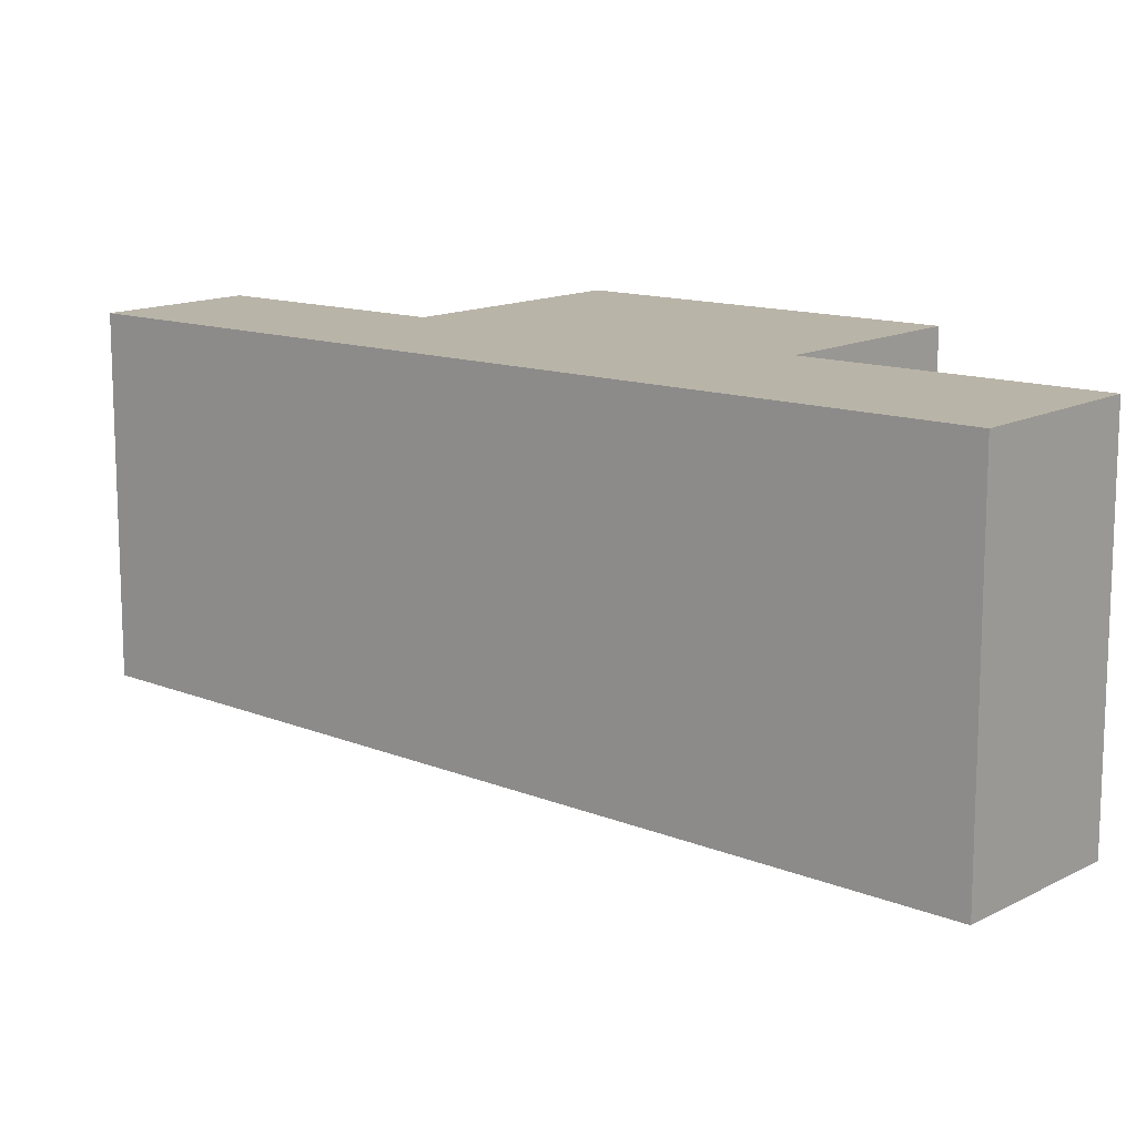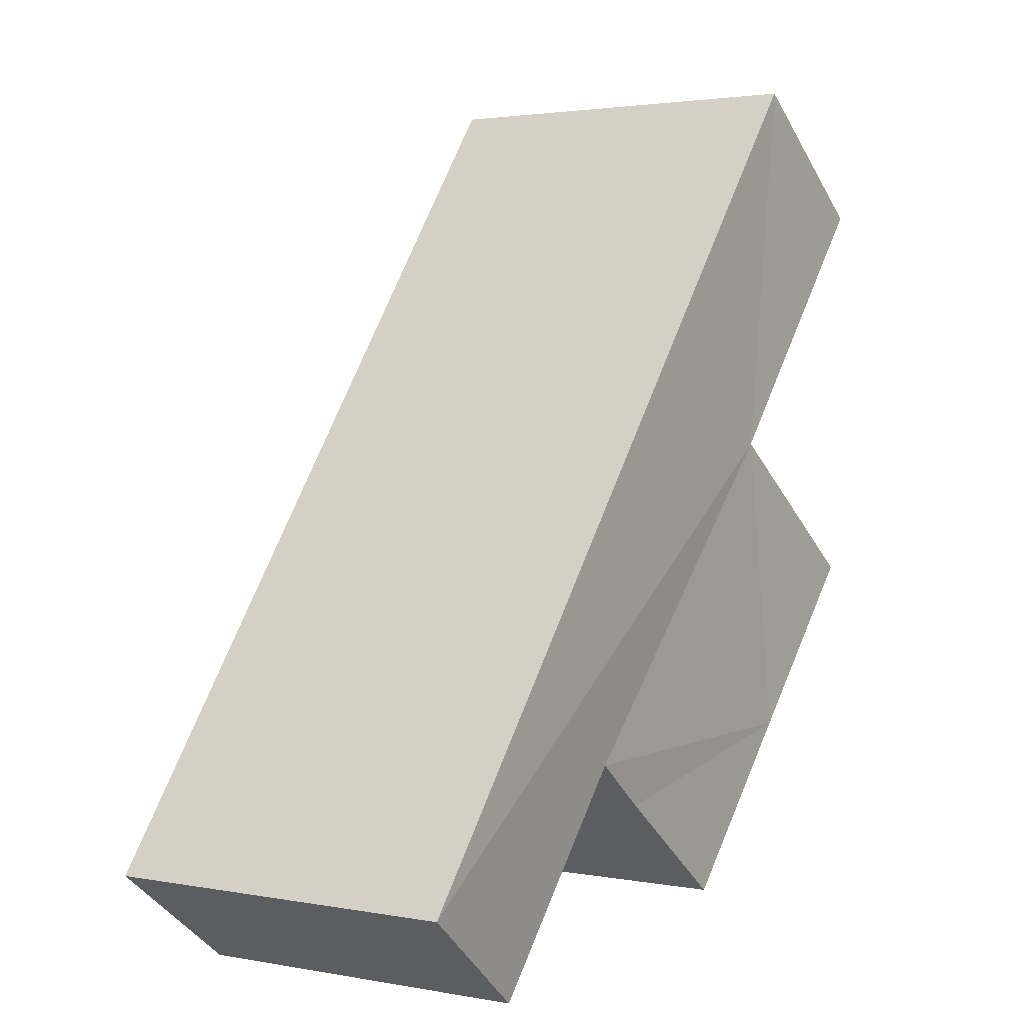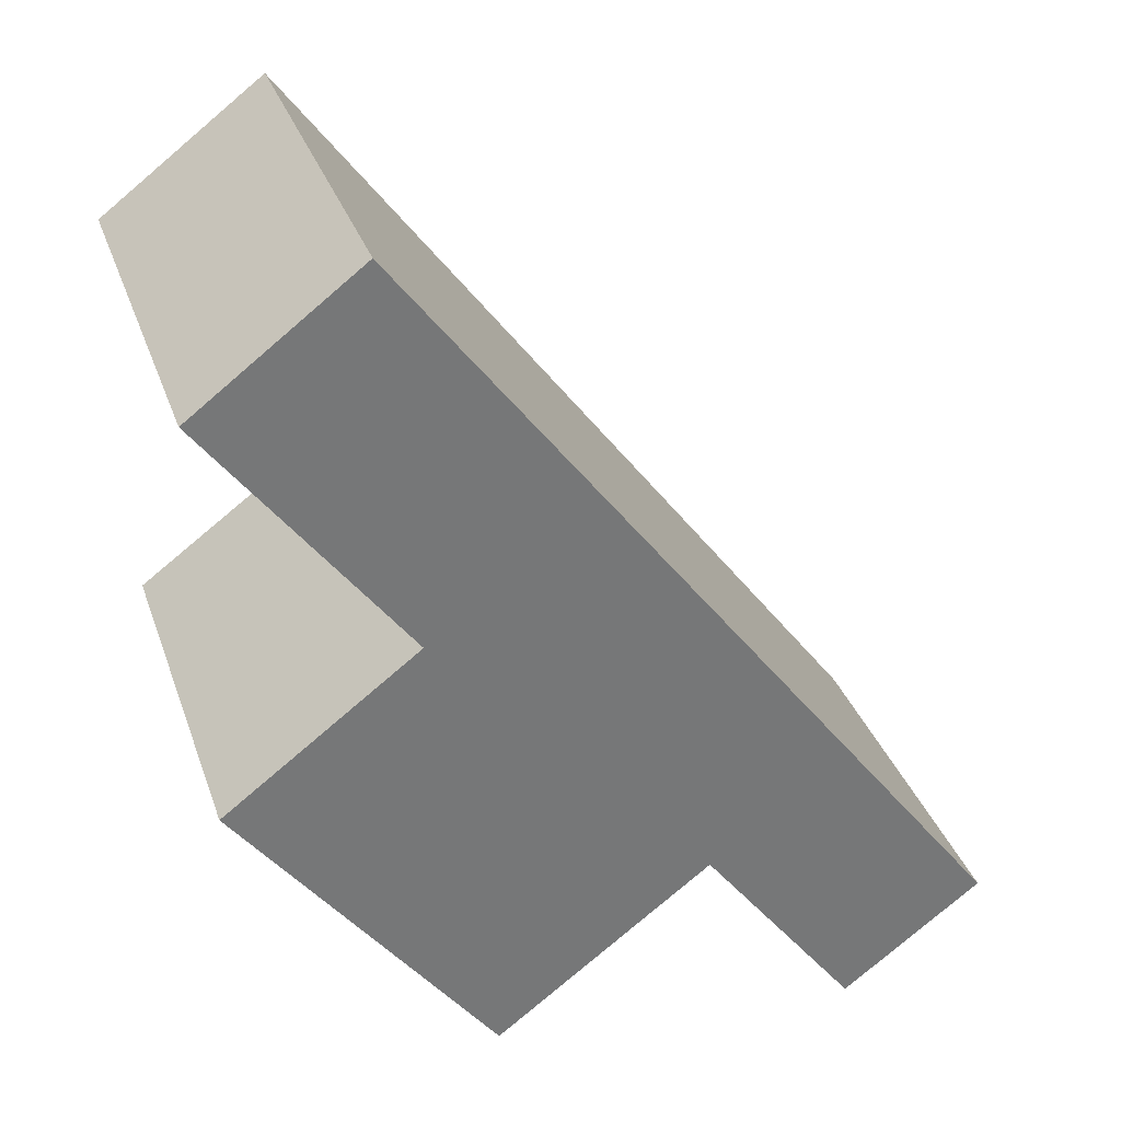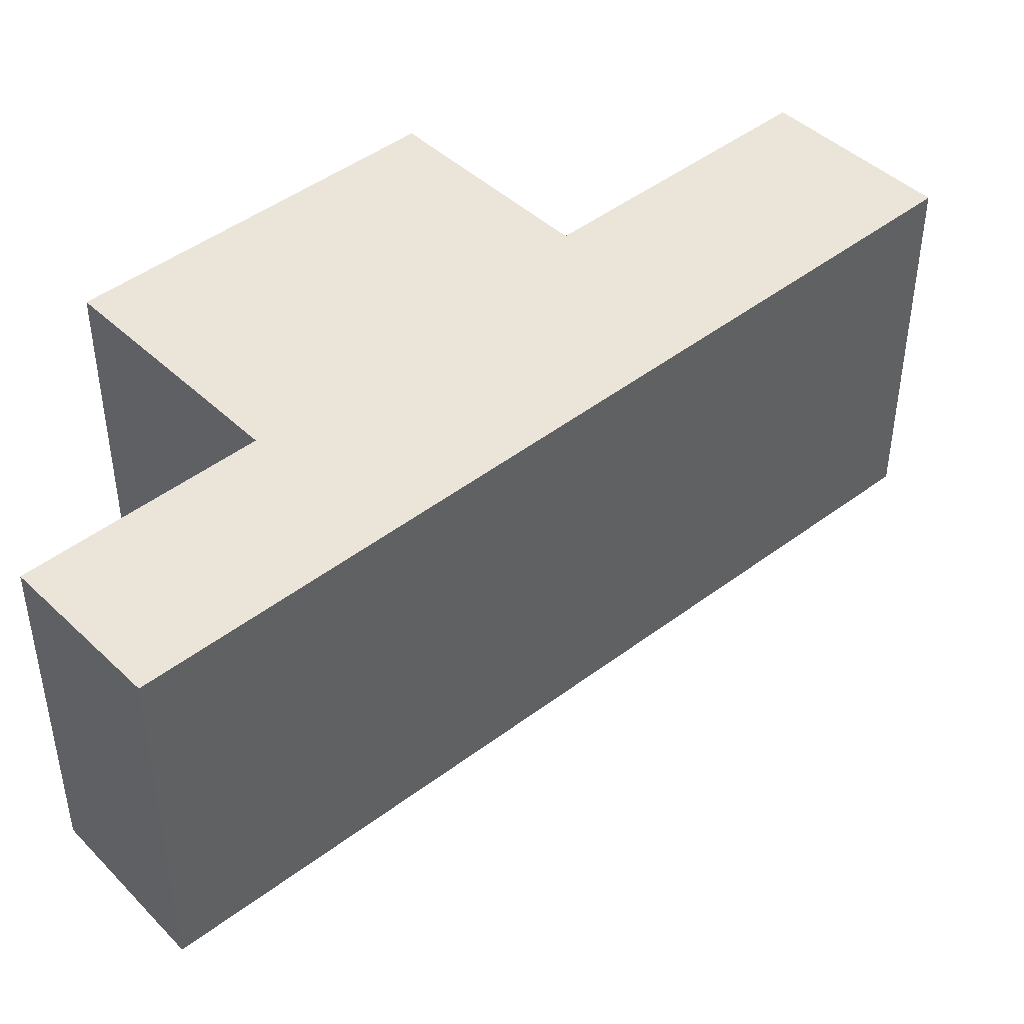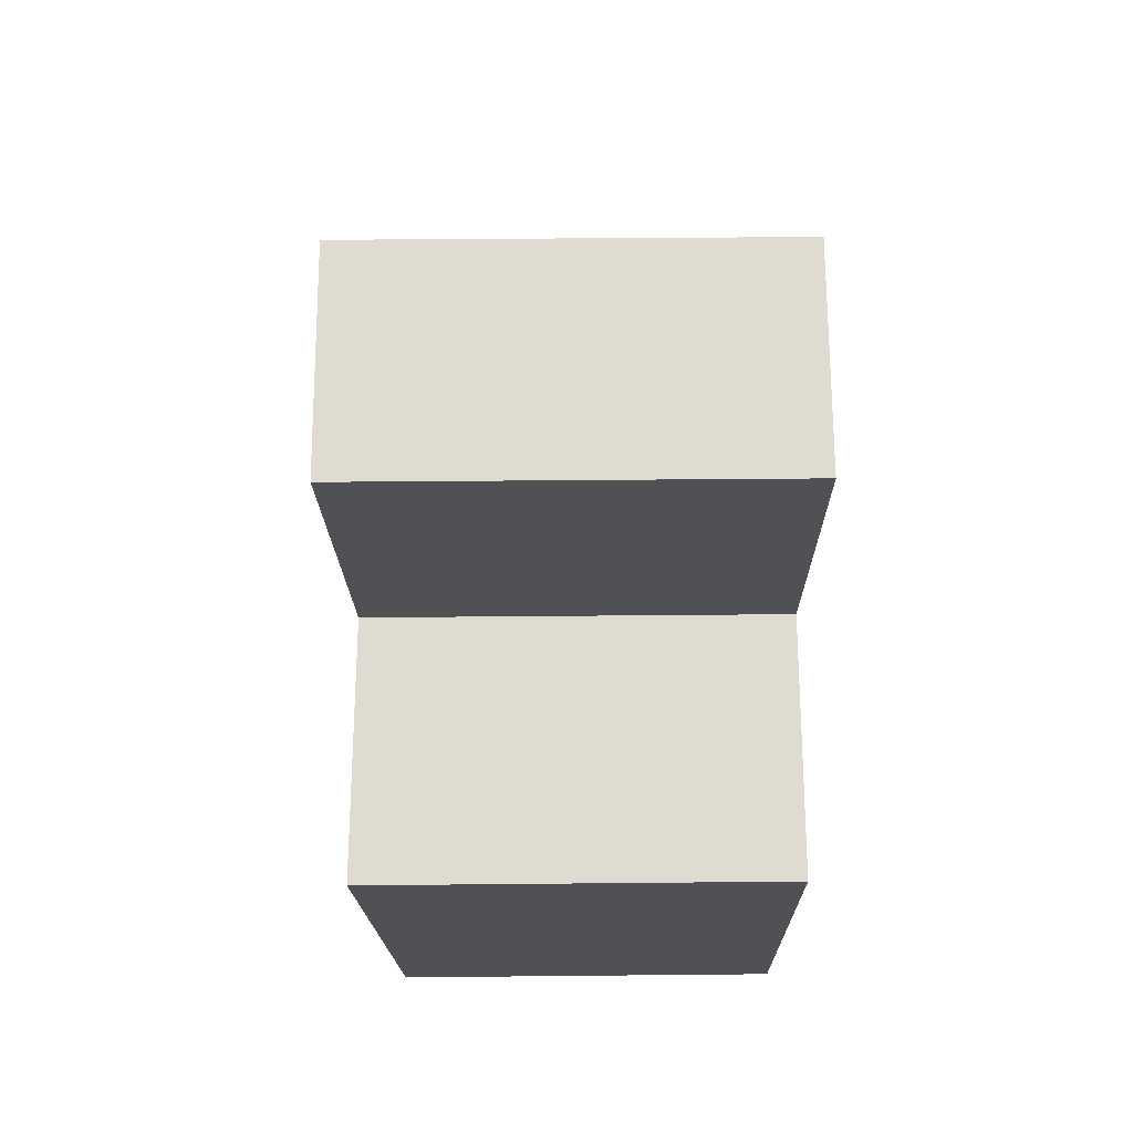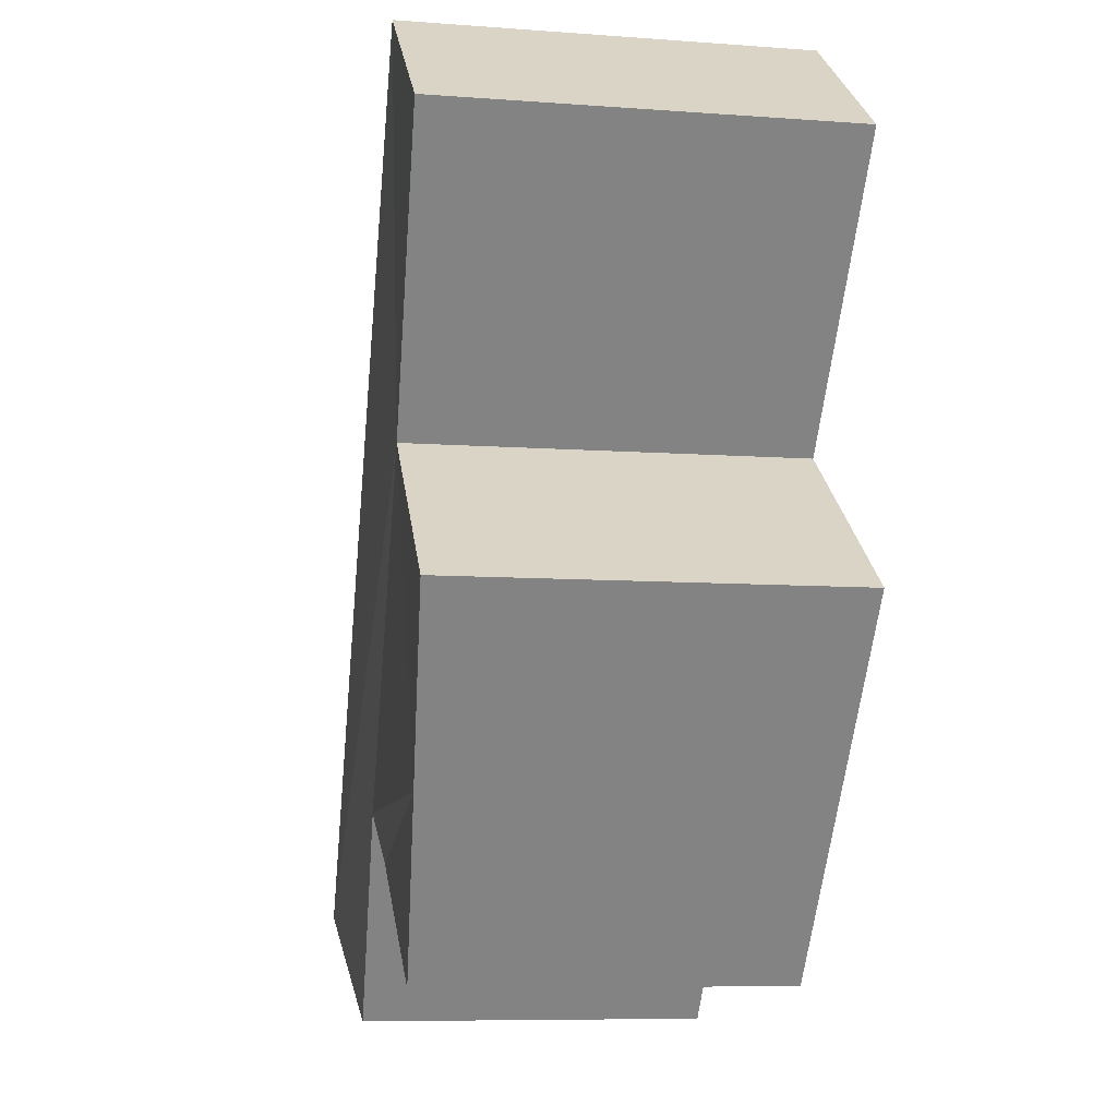
<metadata>
{"format":"obj","ext":"obj","renderer":"f3d","projection":"perspective","resolution":1024,"background":"white","views":[{"elev":13.3,"azim":-13.3,"up":"+Y"},{"elev":2.4,"azim":-56.8,"up":"+Z"},{"elev":33.2,"azim":162.1,"up":"+Z"},{"elev":44.5,"azim":-95.2,"up":"+Y"},{"elev":33.1,"azim":89.2,"up":"+Z"},{"elev":-8.2,"azim":78.4,"up":"+Z"}]}
</metadata>
<code>
o Areas:building.011_Areas:building.013
v -2166 54.16 -5282
v -2181 52.52 -5271
v -2116 49.73 -5186
v -2099 49.44 -5199
v -2120 50.97 -5226
v -2099 50.34 -5242
v -2126 53.37 -5278
v -2142 53.26 -5266
v -2149 52.87 -5260
v -2166 92.23 -5282
v -2181 92.23 -5271
v -2116 92.23 -5186
v -2099 92.23 -5199
v -2120 92.23 -5226
v -2099 92.23 -5242
v -2126 92.23 -5278
v -2142 92.23 -5266
v -2149 92.23 -5260
v -2113 51.86 -5260
v -2113 92.23 -5260
f 17 18 14
f 18 8 9
f 15 5 6
f 1 18 9
f 12 2 3
f 11 1 2
f 13 3 4
f 5 13 4
f 7 20 19
f 19 15 6
f 18 10 11
f 11 12 18
f 12 13 14
f 14 15 20
f 12 14 18
f 14 20 17
f 20 16 17
f 5 3 2
f 9 2 1
f 5 19 6
f 19 8 7
f 5 4 3
f 9 5 2
f 5 9 19
f 19 9 8
f 17 7 8
f 18 17 8
f 15 14 5
f 1 10 18
f 12 11 2
f 11 10 1
f 13 12 3
f 5 14 13
f 7 16 20
f 19 20 15
f 17 16 7
l 15 17

</code>
